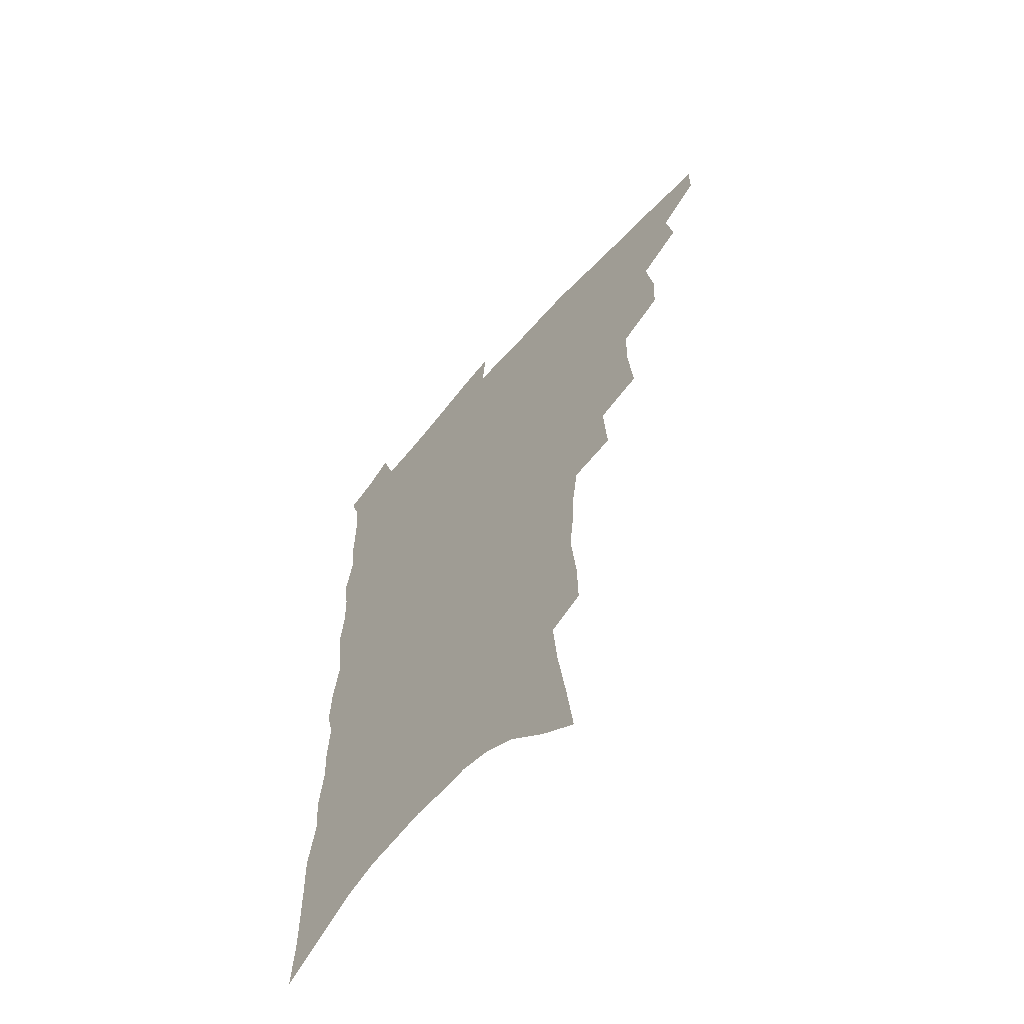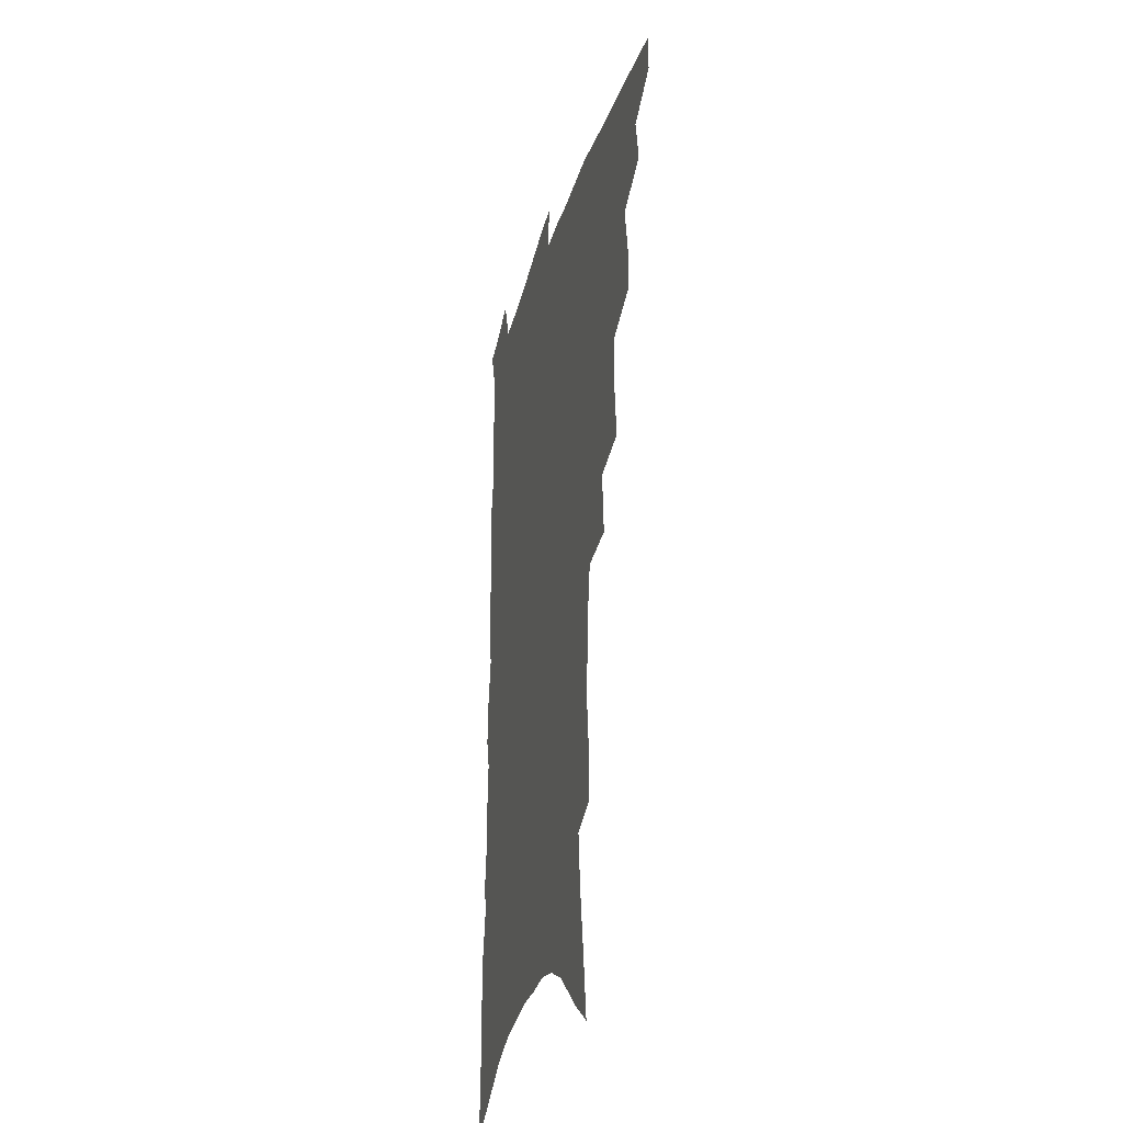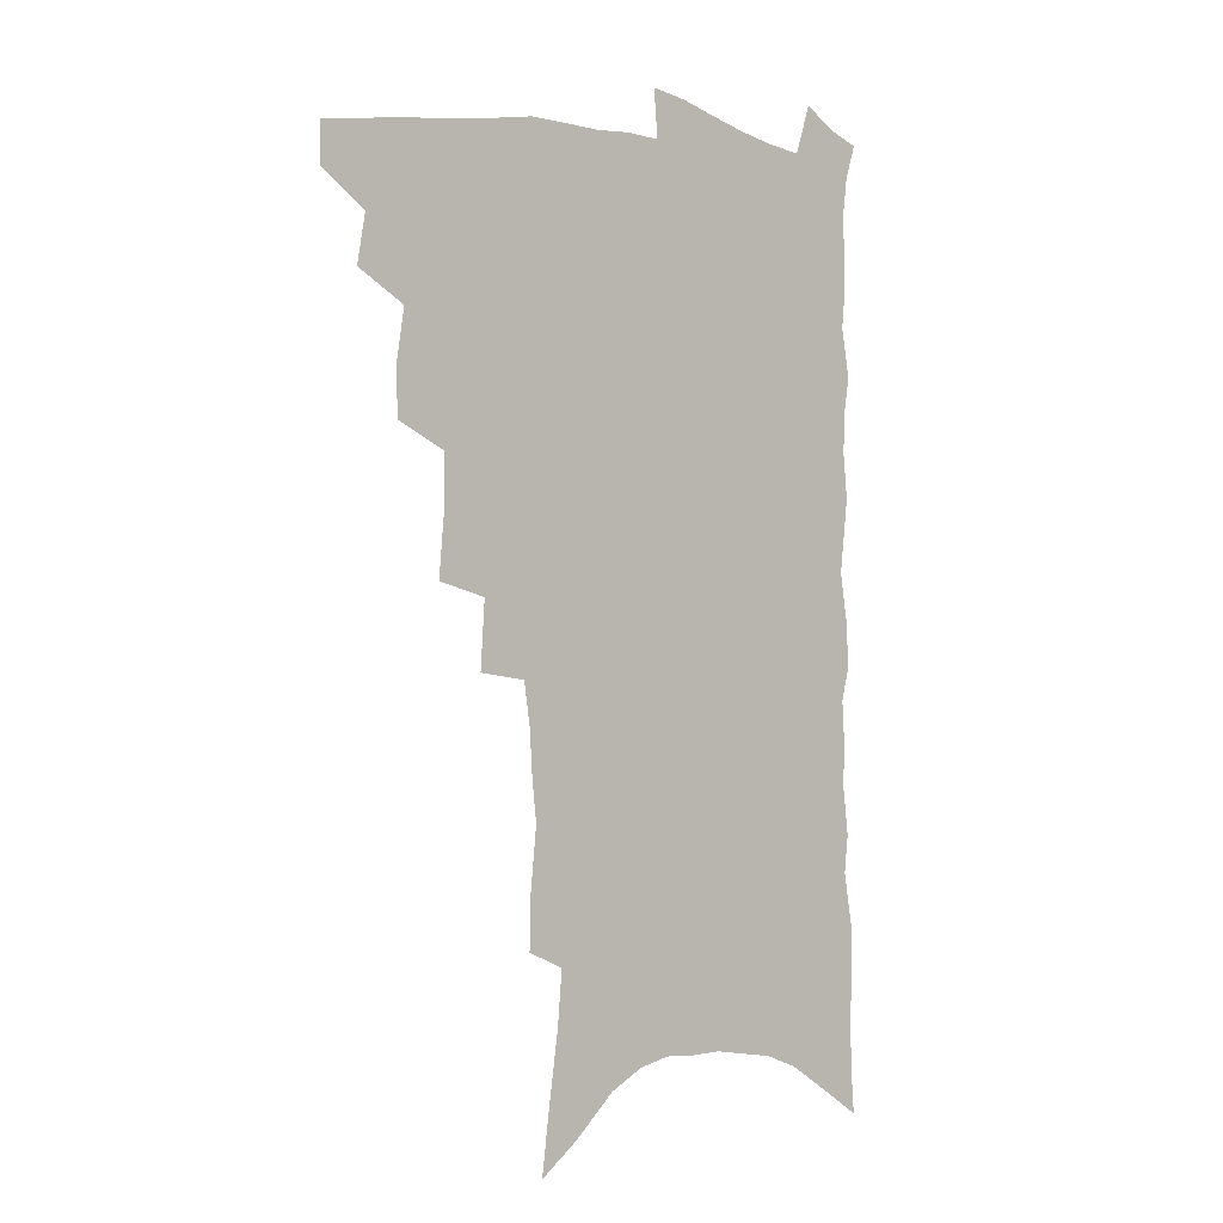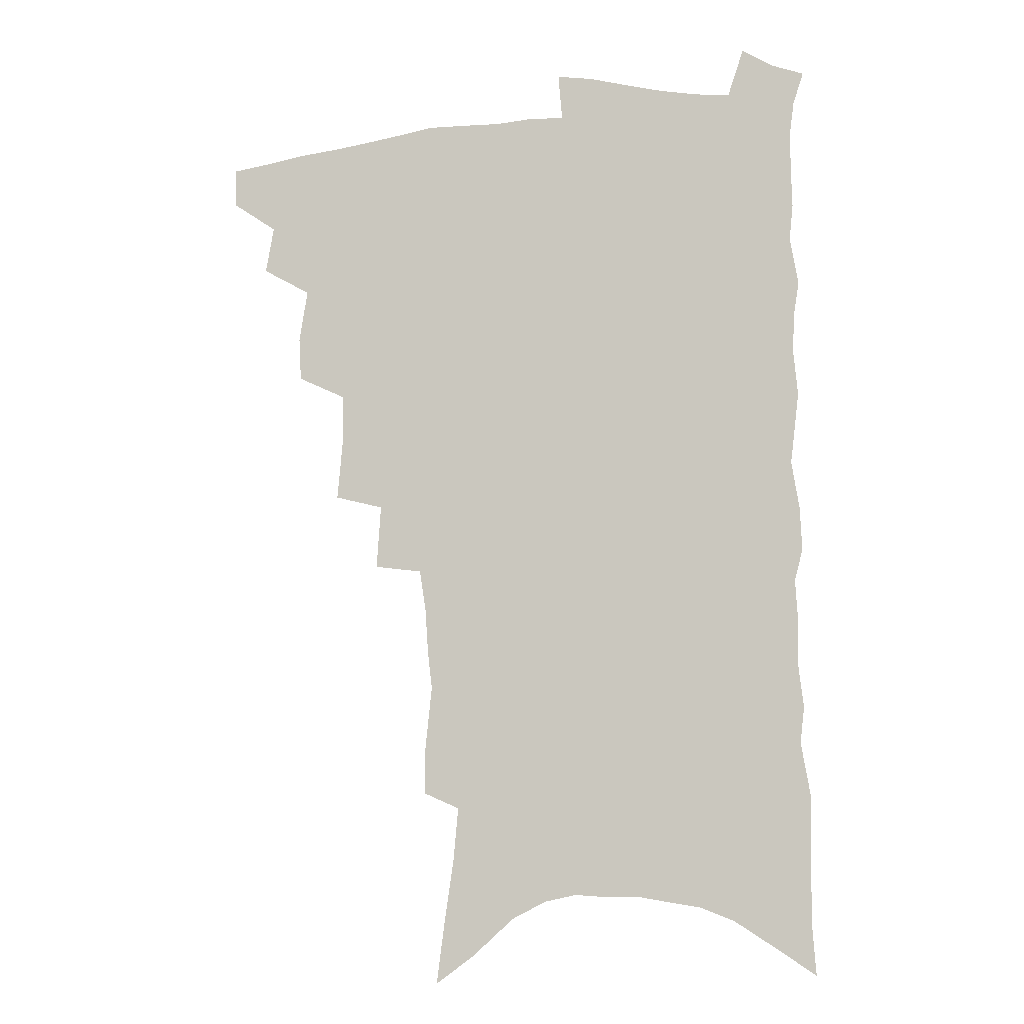
<metadata>
{"format":"obj","ext":"obj","renderer":"f3d","projection":"perspective","resolution":1024,"background":"white","views":[{"elev":-61.8,"azim":-131.0,"up":"+Y"},{"elev":-31.0,"azim":-105.0,"up":"+Y"},{"elev":-1.8,"azim":-41.4,"up":"+Y"},{"elev":-8.2,"azim":11.8,"up":"+Y"}]}
</metadata>
<code>
v 470.6 484.7 0
v 470.4 499.9 0
v 485 454.2 0
v 488.3 472.6 0
v 487.4 487.6 0
v 486 502.2 0
v 501.5 405.8 0
v 500.7 422.9 0
v 504 443.6 0
v 504.6 460.2 0
v 504.9 475.5 0
v 502.7 490 0
v 500.2 504.9 0
v 518.5 353.7 0
v 520.6 377.9 0
v 520.4 397 0
v 522.1 417.2 0
v 521.4 433.1 0
v 521.9 449.5 0
v 522.4 464.7 0
v 520 478 0
v 518 491.9 0
v 515.3 506.7 0
v 536 323.7 0
v 537.7 348.9 0
v 537.2 368.8 0
v 537.3 388 0
v 537 405.3 0
v 535.8 419.8 0
v 535.1 434.7 0
v 536 451.4 0
v 535.7 466.1 0
v 534.1 479.9 0
v 532.1 494 0
v 529.7 508.8 0
v 557.3 229.2 0
v 557.6 247.7 0
v 560.2 272.5 0
v 558.5 287.4 0
v 557.3 305.2 0
v 554.9 321.2 0
v 553.4 340 0
v 552.5 358.4 0
v 551.7 375.7 0
v 551.7 393.8 0
v 550.7 408.4 0
v 550.2 423.6 0
v 550.9 439.9 0
v 550.1 453.7 0
v 550 467.9 0
v 547.9 481.9 0
v 546.3 495.9 0
v 543.9 511.1 0
v 563 152.4 0
v 566 176.6 0
v 569.7 201.9 0
v 571.6 223 0
v 571.9 241.7 0
v 572.1 260.6 0
v 571.8 279 0
v 571.5 298.1 0
v 569.5 313.3 0
v 568.5 331.1 0
v 566.5 346.3 0
v 566.4 365.1 0
v 565.9 382.2 0
v 564.3 395.8 0
v 565 412.8 0
v 565 428.2 0
v 564.5 442.1 0
v 564.5 456.4 0
v 563.2 469.6 0
v 562.8 483 0
v 560.8 497.1 0
v 558 513.7 0
v 578.1 163.6 0
v 579.7 184.7 0
v 585.1 215.1 0
v 585.5 234.2 0
v 585.5 252.6 0
v 583.9 266.9 0
v 583.8 285.4 0
v 583.8 306.2 0
v 582.8 322.2 0
v 581.2 337 0
v 580.3 354.1 0
v 579.1 368.8 0
v 579.2 386.8 0
v 578.9 401.6 0
v 577.8 414.7 0
v 578.3 430.8 0
v 578.1 444.4 0
v 577.6 457.5 0
v 576.8 470.5 0
v 576.5 483.8 0
v 574.8 498.2 0
v 573 513.7 0
v 594.6 178.6 0
v 597.3 203.8 0
v 597.4 221.3 0
v 597.4 239.5 0
v 597.2 258.1 0
v 596.4 274.9 0
v 595.9 292 0
v 594.9 307.3 0
v 594.6 328.1 0
v 593.2 340.1 0
v 592.6 357.6 0
v 591.8 372.8 0
v 591.3 387.5 0
v 591.4 403.9 0
v 590.8 417.3 0
v 590.8 431.2 0
v 590.9 445.2 0
v 590.6 458.2 0
v 590.4 471.3 0
v 589.9 484.7 0
v 588.8 498.9 0
v 587.9 513.4 0
v 608 185.6 0
v 609.2 207.4 0
v 609.5 227 0
v 609.1 244.2 0
v 608.3 259.5 0
v 607.4 274.5 0
v 607.3 295.2 0
v 606.8 313.2 0
v 606 327.8 0
v 605 343.5 0
v 604.7 360.8 0
v 604.2 375.7 0
v 603.7 389.7 0
v 603.6 404.9 0
v 603.7 419.5 0
v 603.6 432.7 0
v 603.7 446 0
v 603.7 458.7 0
v 603.8 471.7 0
v 603.9 484.7 0
v 603.4 498.3 0
v 601.9 514.6 0
v 620.6 188.3 0
v 621 210.6 0
v 620.9 228.5 0
v 620.5 245.9 0
v 620.1 265 0
v 619.4 282.3 0
v 618.7 295 0
v 618 316.4 0
v 617.4 329.7 0
v 616.8 346.6 0
v 616.4 361.3 0
v 616 375.7 0
v 615.9 391.8 0
v 615.7 406.2 0
v 615.8 420.1 0
v 616 433.2 0
v 616 445.8 0
v 616.5 458.8 0
v 617.3 472.1 0
v 617.4 484.6 0
v 617 498.1 0
v 616 514.2 0
v 614.5 532.5 0
v 633 187.6 0
v 632.8 210.2 0
v 632.3 232.6 0
v 632.1 247.5 0
v 631.4 266.1 0
v 630.9 281 0
v 630.1 298.7 0
v 629.5 314.7 0
v 628.9 330.9 0
v 628.2 347.7 0
v 628.1 360.7 0
v 627.8 376.6 0
v 627.7 391.5 0
v 627.7 405.8 0
v 627.7 419.6 0
v 628.3 434.6 0
v 628.6 446.3 0
v 629.1 458.7 0
v 629.7 471.7 0
v 630.2 484.3 0
v 630.5 497.5 0
v 630.1 513 0
v 628.8 530.5 0
v 645.6 187.8 0
v 644.6 211.3 0
v 644.6 227.6 0
v 643.8 245.6 0
v 642.7 265.3 0
v 642.2 281.4 0
v 641.3 299.2 0
v 640.7 315.7 0
v 640.7 329 0
v 639.9 345.8 0
v 639.6 361.5 0
v 639.7 375.6 0
v 639.6 390.4 0
v 639.7 404.7 0
v 639.6 420.1 0
v 640.2 432.8 0
v 640.8 445.3 0
v 641.5 458.1 0
v 642.2 471.3 0
v 642.9 483.6 0
v 643.8 496.5 0
v 645.3 509 0
v 643.9 526.6 0
v 658.4 185.7 0
v 657.1 207.2 0
v 656 227.9 0
v 655.8 243.1 0
v 654.1 264 0
v 654.2 278.3 0
v 652.5 298.5 0
v 652.2 313.7 0
v 652.2 328 0
v 651.6 344.2 0
v 651.3 359.8 0
v 652 372.8 0
v 651.8 388.1 0
v 652.4 401.3 0
v 651.7 417.8 0
v 652.3 431 0
v 653.5 443.3 0
v 653.8 457.2 0
v 654.5 470.2 0
v 655.7 482.6 0
v 656.8 495.4 0
v 658 508.2 0
v 658.6 523.1 0
v 671 183.7 0
v 669.8 203.8 0
v 668.5 223.4 0
v 667.7 241 0
v 666.9 258.4 0
v 665.9 276.3 0
v 664.5 294.6 0
v 663.8 310.9 0
v 664.4 324.6 0
v 663.6 341.4 0
v 664.5 354.8 0
v 664.3 369.9 0
v 663.6 386.3 0
v 664.5 399.4 0
v 663.7 415.9 0
v 664.8 428.6 0
v 665.5 442 0
v 666.7 454.8 0
v 667.2 468.4 0
v 668.1 481.8 0
v 669.8 494.2 0
v 671.3 507.3 0
v 673 520.6 0
v 684.4 178.5 0
v 683.8 196.8 0
v 682.3 216.5 0
v 680.4 236.5 0
v 679.3 254.5 0
v 678.7 271.2 0
v 677.5 288.9 0
v 678.1 303.1 0
v 676.2 321.9 0
v 677.1 335.7 0
v 676.5 351.8 0
v 677.2 365.7 0
v 676.4 382.1 0
v 677.4 395.7 0
v 677.5 410.6 0
v 677.9 424.9 0
v 678.1 439.3 0
v 679.8 452.1 0
v 679.5 467.3 0
v 681 479.8 0
v 682.5 492.6 0
v 684.8 505.5 0
v 686.9 519.1 0
v 693.2 538.2 0
v 700.1 168.5 0
v 698.8 187.9 0
v 697.8 206.5 0
v 696.8 224.9 0
v 693.9 245.9 0
v 693.5 262.5 0
v 692.2 280.3 0
v 691.2 297.3 0
v 691.5 312.6 0
v 692 327.4 0
v 693 341.9 0
v 691.4 359.2 0
v 691.6 374.3 0
v 693.1 387.9 0
v 692.4 403.9 0
v 693.8 417.8 0
v 692.1 434.6 0
v 694.7 447.2 0
v 693.1 463.7 0
v 693.8 477.3 0
v 696.1 490 0
v 698.1 503.2 0
v 699.9 516.4 0
v 705.4 530.8 0
v 716.4 157.8 0
v 715 177.3 0
v 715 194.2 0
v 715.1 210.9 0
v 715.6 227.3 0
v 711.9 248.7 0
v 713.5 263 0
v 711.2 281.8 0
v 711.8 297 0
v 710.8 313.9 0
v 714 326.4 0
v 713.3 343.2 0
v 710.2 362.4 0
v 711.9 376.3 0
v 713.5 390.6 0
v 711.9 408 0
v 712.4 423.3 0
v 714.6 436.9 0
v 711.3 455.6 0
v 712.8 469.8 0
v 712.4 485 0
v 712.2 500.3 0
v 714 513.6 0
v 718.1 526.3 0
f 4 5 1
f 1 5 2
f 5 6 2
f 9 10 3
f 3 10 4
f 10 11 4
f 4 11 5
f 11 12 5
f 5 12 6
f 12 13 6
f 16 17 7
f 7 17 8
f 17 18 8
f 8 18 9
f 18 19 9
f 9 19 10
f 19 20 10
f 10 20 11
f 20 21 11
f 11 21 12
f 21 22 12
f 12 22 13
f 22 23 13
f 25 26 14
f 14 26 15
f 26 27 15
f 15 27 16
f 27 28 16
f 16 28 17
f 28 29 17
f 17 29 18
f 29 30 18
f 18 30 19
f 30 31 19
f 19 31 20
f 31 32 20
f 20 32 21
f 32 33 21
f 21 33 22
f 33 34 22
f 22 34 23
f 34 35 23
f 41 42 24
f 24 42 25
f 42 43 25
f 25 43 26
f 43 44 26
f 26 44 27
f 44 45 27
f 27 45 28
f 45 46 28
f 28 46 29
f 46 47 29
f 29 47 30
f 47 48 30
f 30 48 31
f 48 49 31
f 31 49 32
f 49 50 32
f 32 50 33
f 50 51 33
f 33 51 34
f 51 52 34
f 34 52 35
f 52 53 35
f 57 58 36
f 36 58 37
f 58 59 37
f 37 59 38
f 59 60 38
f 38 60 39
f 60 61 39
f 39 61 40
f 61 62 40
f 40 62 41
f 62 63 41
f 41 63 42
f 63 64 42
f 42 64 43
f 64 65 43
f 43 65 44
f 65 66 44
f 44 66 45
f 66 67 45
f 45 67 46
f 67 68 46
f 46 68 47
f 68 69 47
f 47 69 48
f 69 70 48
f 48 70 49
f 70 71 49
f 49 71 50
f 71 72 50
f 50 72 51
f 72 73 51
f 51 73 52
f 73 74 52
f 52 74 53
f 74 75 53
f 54 76 55
f 76 77 55
f 55 77 56
f 77 78 56
f 56 78 57
f 78 79 57
f 57 79 58
f 79 80 58
f 58 80 59
f 80 81 59
f 59 81 60
f 81 82 60
f 60 82 61
f 82 83 61
f 61 83 62
f 83 84 62
f 62 84 63
f 84 85 63
f 63 85 64
f 85 86 64
f 64 86 65
f 86 87 65
f 65 87 66
f 87 88 66
f 66 88 67
f 88 89 67
f 67 89 68
f 89 90 68
f 68 90 69
f 90 91 69
f 69 91 70
f 91 92 70
f 70 92 71
f 92 93 71
f 71 93 72
f 93 94 72
f 72 94 73
f 94 95 73
f 73 95 74
f 95 96 74
f 74 96 75
f 96 97 75
f 76 98 77
f 98 99 77
f 77 99 78
f 99 100 78
f 78 100 79
f 100 101 79
f 79 101 80
f 101 102 80
f 80 102 81
f 102 103 81
f 81 103 82
f 103 104 82
f 82 104 83
f 104 105 83
f 83 105 84
f 105 106 84
f 84 106 85
f 106 107 85
f 85 107 86
f 107 108 86
f 86 108 87
f 108 109 87
f 87 109 88
f 109 110 88
f 88 110 89
f 110 111 89
f 89 111 90
f 111 112 90
f 90 112 91
f 112 113 91
f 91 113 92
f 113 114 92
f 92 114 93
f 114 115 93
f 93 115 94
f 115 116 94
f 94 116 95
f 116 117 95
f 95 117 96
f 117 118 96
f 96 118 97
f 118 119 97
f 98 120 99
f 120 121 99
f 99 121 100
f 121 122 100
f 100 122 101
f 122 123 101
f 101 123 102
f 123 124 102
f 102 124 103
f 124 125 103
f 103 125 104
f 125 126 104
f 104 126 105
f 126 127 105
f 105 127 106
f 127 128 106
f 106 128 107
f 128 129 107
f 107 129 108
f 129 130 108
f 108 130 109
f 130 131 109
f 109 131 110
f 131 132 110
f 110 132 111
f 132 133 111
f 111 133 112
f 133 134 112
f 112 134 113
f 134 135 113
f 113 135 114
f 135 136 114
f 114 136 115
f 136 137 115
f 115 137 116
f 137 138 116
f 116 138 117
f 138 139 117
f 117 139 118
f 139 140 118
f 118 140 119
f 140 141 119
f 120 142 121
f 142 143 121
f 121 143 122
f 143 144 122
f 122 144 123
f 144 145 123
f 123 145 124
f 145 146 124
f 124 146 125
f 146 147 125
f 125 147 126
f 147 148 126
f 126 148 127
f 148 149 127
f 127 149 128
f 149 150 128
f 128 150 129
f 150 151 129
f 129 151 130
f 151 152 130
f 130 152 131
f 152 153 131
f 131 153 132
f 153 154 132
f 132 154 133
f 154 155 133
f 133 155 134
f 155 156 134
f 134 156 135
f 156 157 135
f 135 157 136
f 157 158 136
f 136 158 137
f 158 159 137
f 137 159 138
f 159 160 138
f 138 160 139
f 160 161 139
f 139 161 140
f 161 162 140
f 140 162 141
f 162 163 141
f 142 165 143
f 165 166 143
f 143 166 144
f 166 167 144
f 144 167 145
f 167 168 145
f 145 168 146
f 168 169 146
f 146 169 147
f 169 170 147
f 147 170 148
f 170 171 148
f 148 171 149
f 171 172 149
f 149 172 150
f 172 173 150
f 150 173 151
f 173 174 151
f 151 174 152
f 174 175 152
f 152 175 153
f 175 176 153
f 153 176 154
f 176 177 154
f 154 177 155
f 177 178 155
f 155 178 156
f 178 179 156
f 156 179 157
f 179 180 157
f 157 180 158
f 180 181 158
f 158 181 159
f 181 182 159
f 159 182 160
f 182 183 160
f 160 183 161
f 183 184 161
f 161 184 162
f 184 185 162
f 162 185 163
f 185 186 163
f 163 186 164
f 186 187 164
f 165 188 166
f 188 189 166
f 166 189 167
f 189 190 167
f 167 190 168
f 190 191 168
f 168 191 169
f 191 192 169
f 169 192 170
f 192 193 170
f 170 193 171
f 193 194 171
f 171 194 172
f 194 195 172
f 172 195 173
f 195 196 173
f 173 196 174
f 196 197 174
f 174 197 175
f 197 198 175
f 175 198 176
f 198 199 176
f 176 199 177
f 199 200 177
f 177 200 178
f 200 201 178
f 178 201 179
f 201 202 179
f 179 202 180
f 202 203 180
f 180 203 181
f 203 204 181
f 181 204 182
f 204 205 182
f 182 205 183
f 205 206 183
f 183 206 184
f 206 207 184
f 184 207 185
f 207 208 185
f 185 208 186
f 208 209 186
f 186 209 187
f 209 210 187
f 188 211 189
f 211 212 189
f 189 212 190
f 212 213 190
f 190 213 191
f 213 214 191
f 191 214 192
f 214 215 192
f 192 215 193
f 215 216 193
f 193 216 194
f 216 217 194
f 194 217 195
f 217 218 195
f 195 218 196
f 218 219 196
f 196 219 197
f 219 220 197
f 197 220 198
f 220 221 198
f 198 221 199
f 221 222 199
f 199 222 200
f 222 223 200
f 200 223 201
f 223 224 201
f 201 224 202
f 224 225 202
f 202 225 203
f 225 226 203
f 203 226 204
f 226 227 204
f 204 227 205
f 227 228 205
f 205 228 206
f 228 229 206
f 206 229 207
f 229 230 207
f 207 230 208
f 230 231 208
f 208 231 209
f 231 232 209
f 209 232 210
f 232 233 210
f 211 234 212
f 234 235 212
f 212 235 213
f 235 236 213
f 213 236 214
f 236 237 214
f 214 237 215
f 237 238 215
f 215 238 216
f 238 239 216
f 216 239 217
f 239 240 217
f 217 240 218
f 240 241 218
f 218 241 219
f 241 242 219
f 219 242 220
f 242 243 220
f 220 243 221
f 243 244 221
f 221 244 222
f 244 245 222
f 222 245 223
f 245 246 223
f 223 246 224
f 246 247 224
f 224 247 225
f 247 248 225
f 225 248 226
f 248 249 226
f 226 249 227
f 249 250 227
f 227 250 228
f 250 251 228
f 228 251 229
f 251 252 229
f 229 252 230
f 252 253 230
f 230 253 231
f 253 254 231
f 231 254 232
f 254 255 232
f 232 255 233
f 255 256 233
f 234 257 235
f 257 258 235
f 235 258 236
f 258 259 236
f 236 259 237
f 259 260 237
f 237 260 238
f 260 261 238
f 238 261 239
f 261 262 239
f 239 262 240
f 262 263 240
f 240 263 241
f 263 264 241
f 241 264 242
f 264 265 242
f 242 265 243
f 265 266 243
f 243 266 244
f 266 267 244
f 244 267 245
f 267 268 245
f 245 268 246
f 268 269 246
f 246 269 247
f 269 270 247
f 247 270 248
f 270 271 248
f 248 271 249
f 271 272 249
f 249 272 250
f 272 273 250
f 250 273 251
f 273 274 251
f 251 274 252
f 274 275 252
f 252 275 253
f 275 276 253
f 253 276 254
f 276 277 254
f 254 277 255
f 277 278 255
f 255 278 256
f 278 279 256
f 257 281 258
f 281 282 258
f 258 282 259
f 282 283 259
f 259 283 260
f 283 284 260
f 260 284 261
f 284 285 261
f 261 285 262
f 285 286 262
f 262 286 263
f 286 287 263
f 263 287 264
f 287 288 264
f 264 288 265
f 288 289 265
f 265 289 266
f 289 290 266
f 266 290 267
f 290 291 267
f 267 291 268
f 291 292 268
f 268 292 269
f 292 293 269
f 269 293 270
f 293 294 270
f 270 294 271
f 294 295 271
f 271 295 272
f 295 296 272
f 272 296 273
f 296 297 273
f 273 297 274
f 297 298 274
f 274 298 275
f 298 299 275
f 275 299 276
f 299 300 276
f 276 300 277
f 300 301 277
f 277 301 278
f 301 302 278
f 278 302 279
f 302 303 279
f 279 303 280
f 303 304 280
f 281 305 282
f 305 306 282
f 282 306 283
f 306 307 283
f 283 307 284
f 307 308 284
f 284 308 285
f 308 309 285
f 285 309 286
f 309 310 286
f 286 310 287
f 310 311 287
f 287 311 288
f 311 312 288
f 288 312 289
f 312 313 289
f 289 313 290
f 313 314 290
f 290 314 291
f 314 315 291
f 291 315 292
f 315 316 292
f 292 316 293
f 316 317 293
f 293 317 294
f 317 318 294
f 294 318 295
f 318 319 295
f 295 319 296
f 319 320 296
f 296 320 297
f 320 321 297
f 297 321 298
f 321 322 298
f 298 322 299
f 322 323 299
f 299 323 300
f 323 324 300
f 300 324 301
f 324 325 301
f 301 325 302
f 325 326 302
f 302 326 303
f 326 327 303
f 303 327 304
f 327 328 304

</code>
